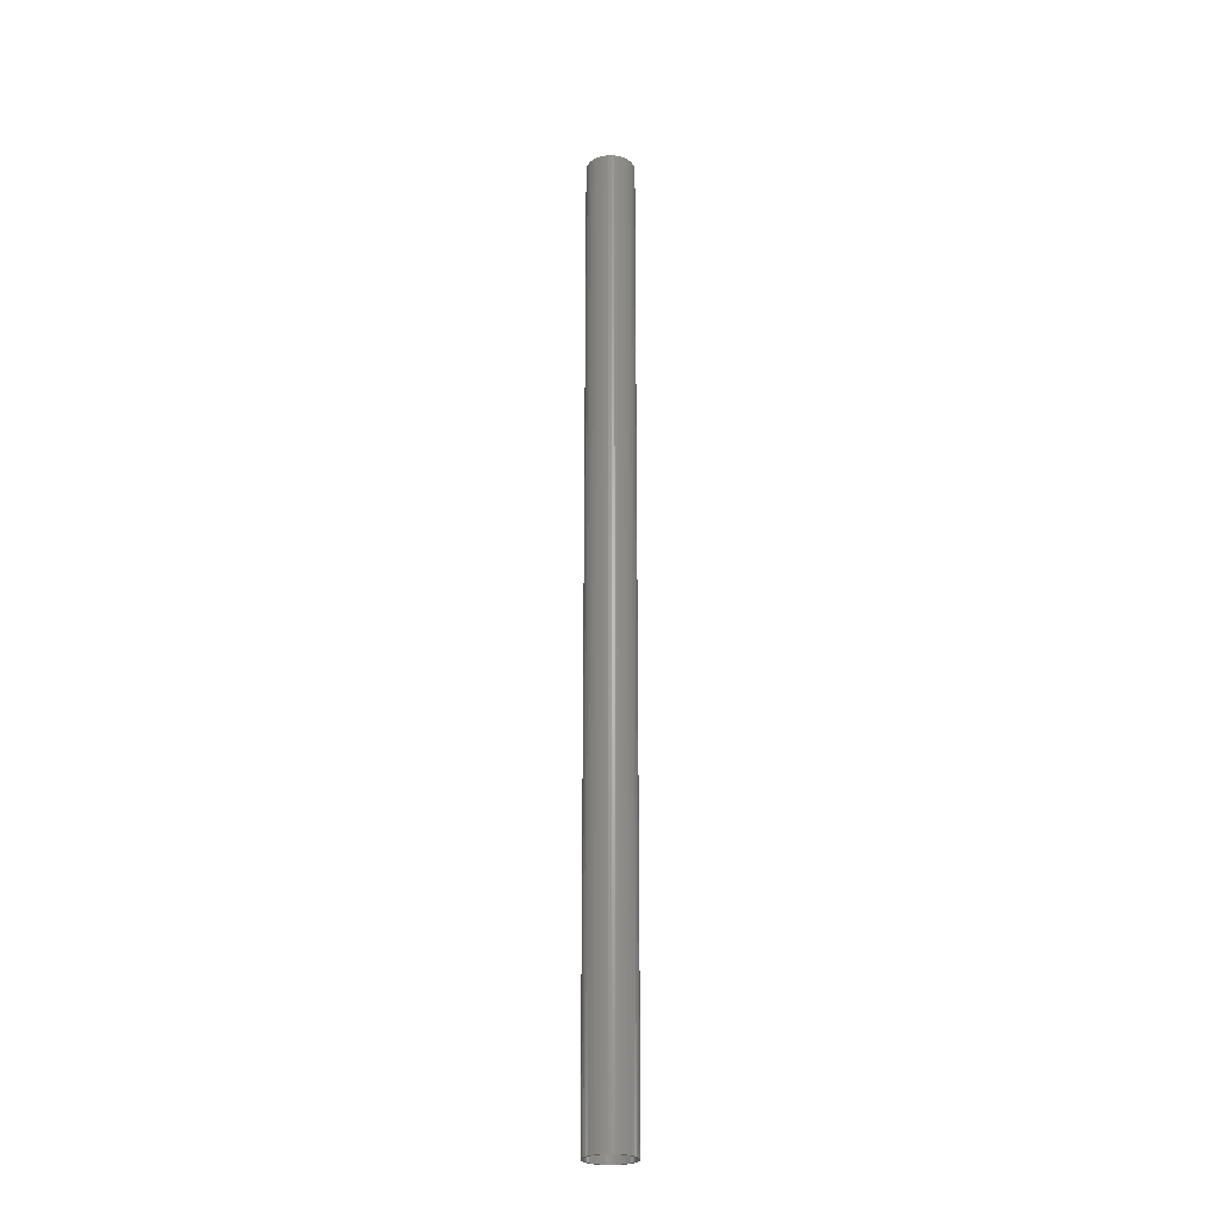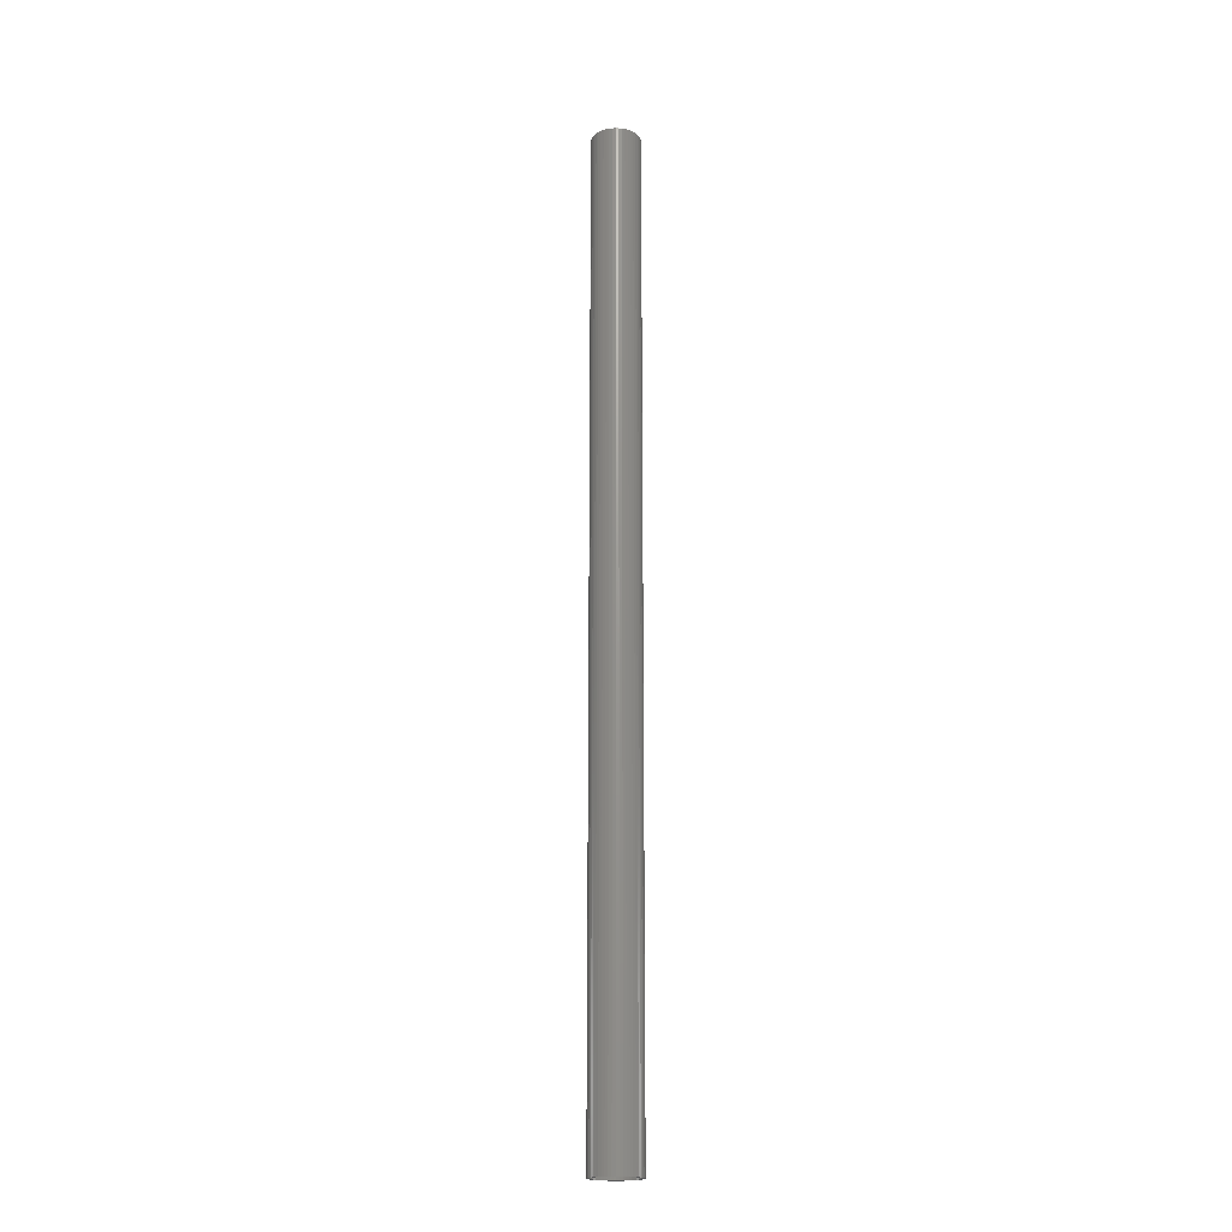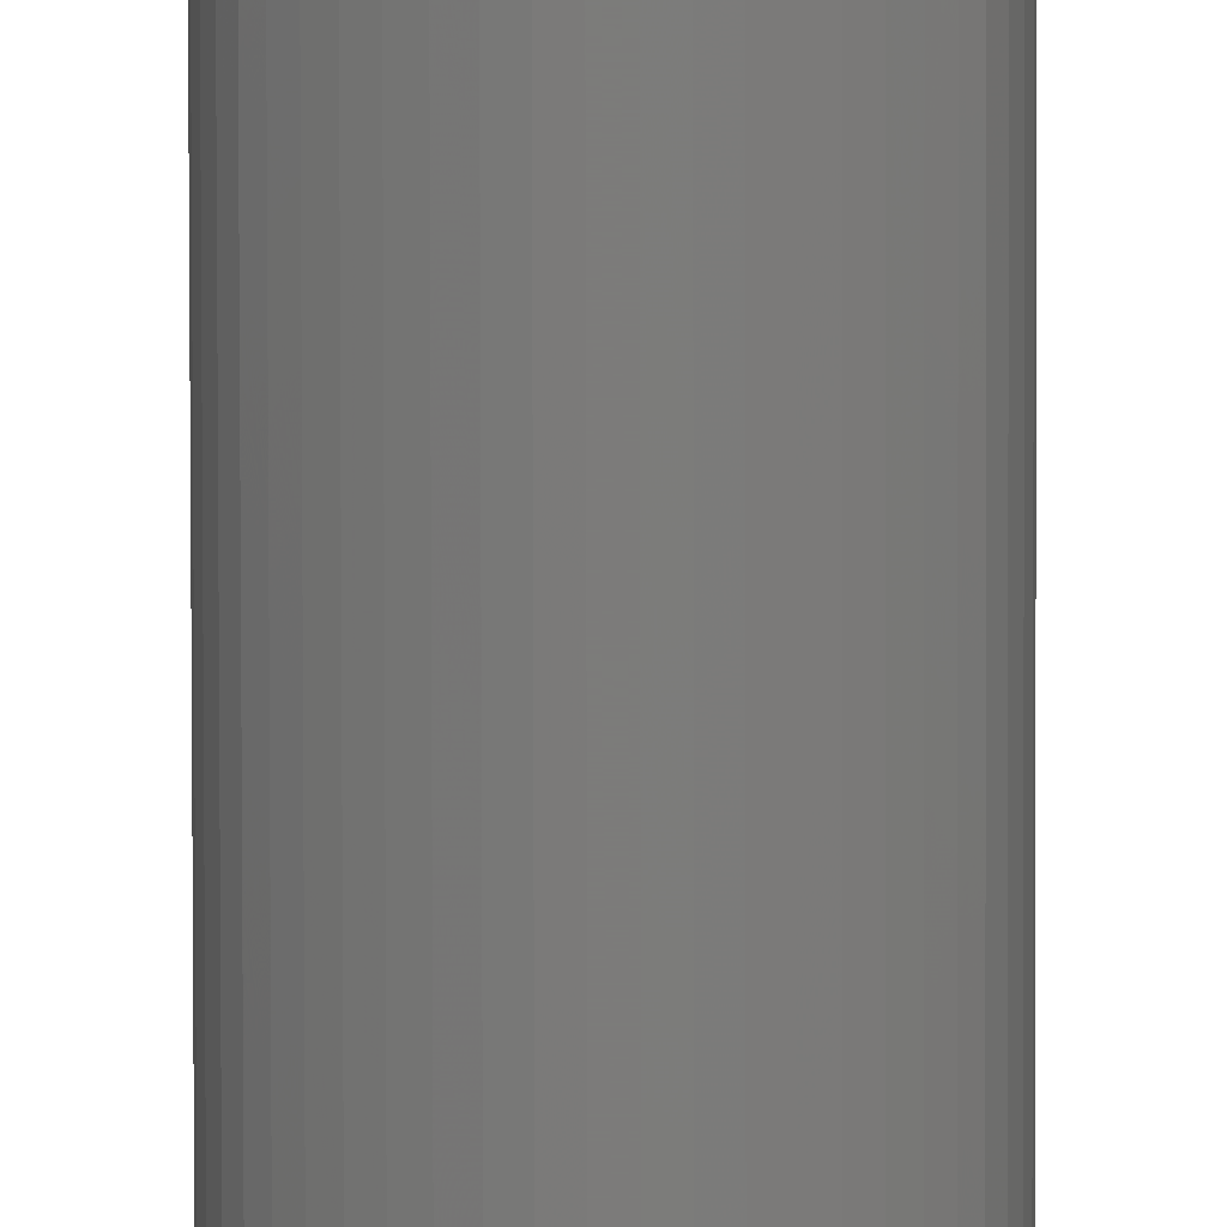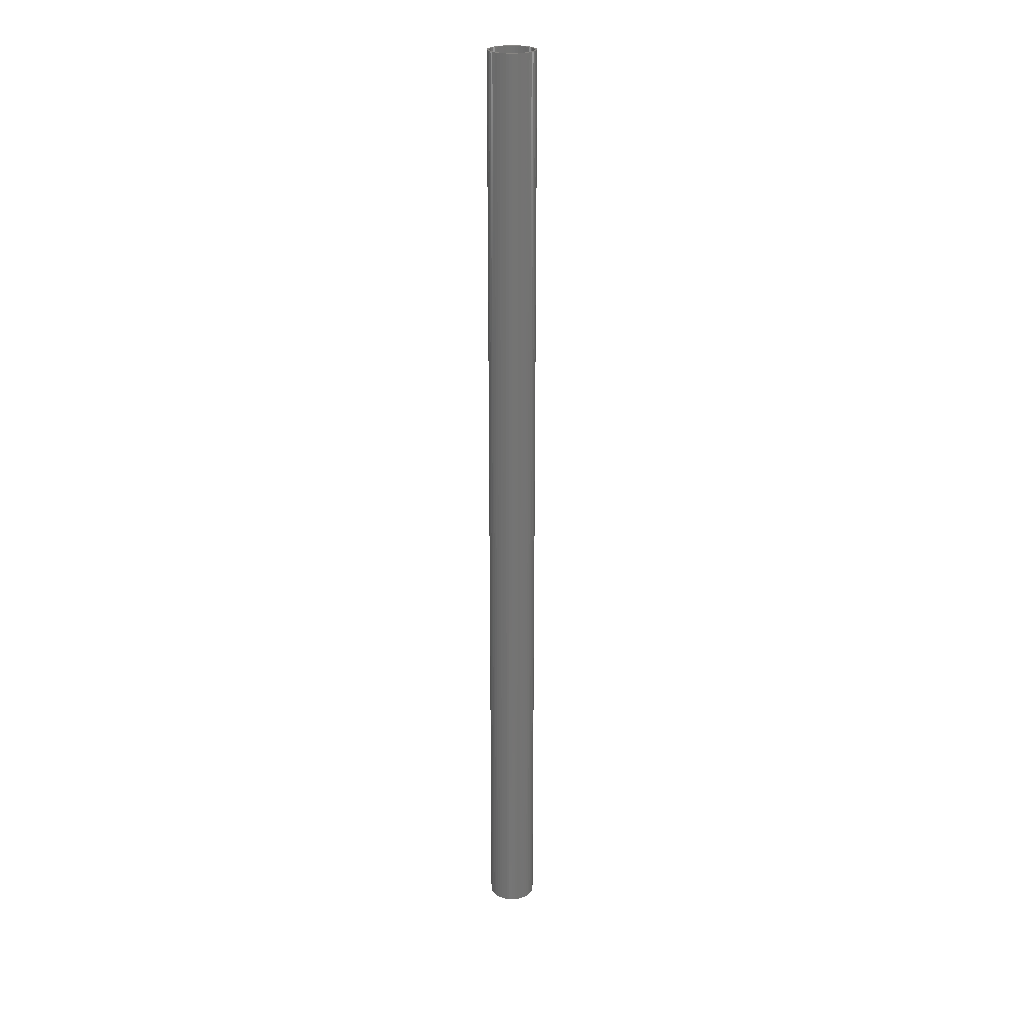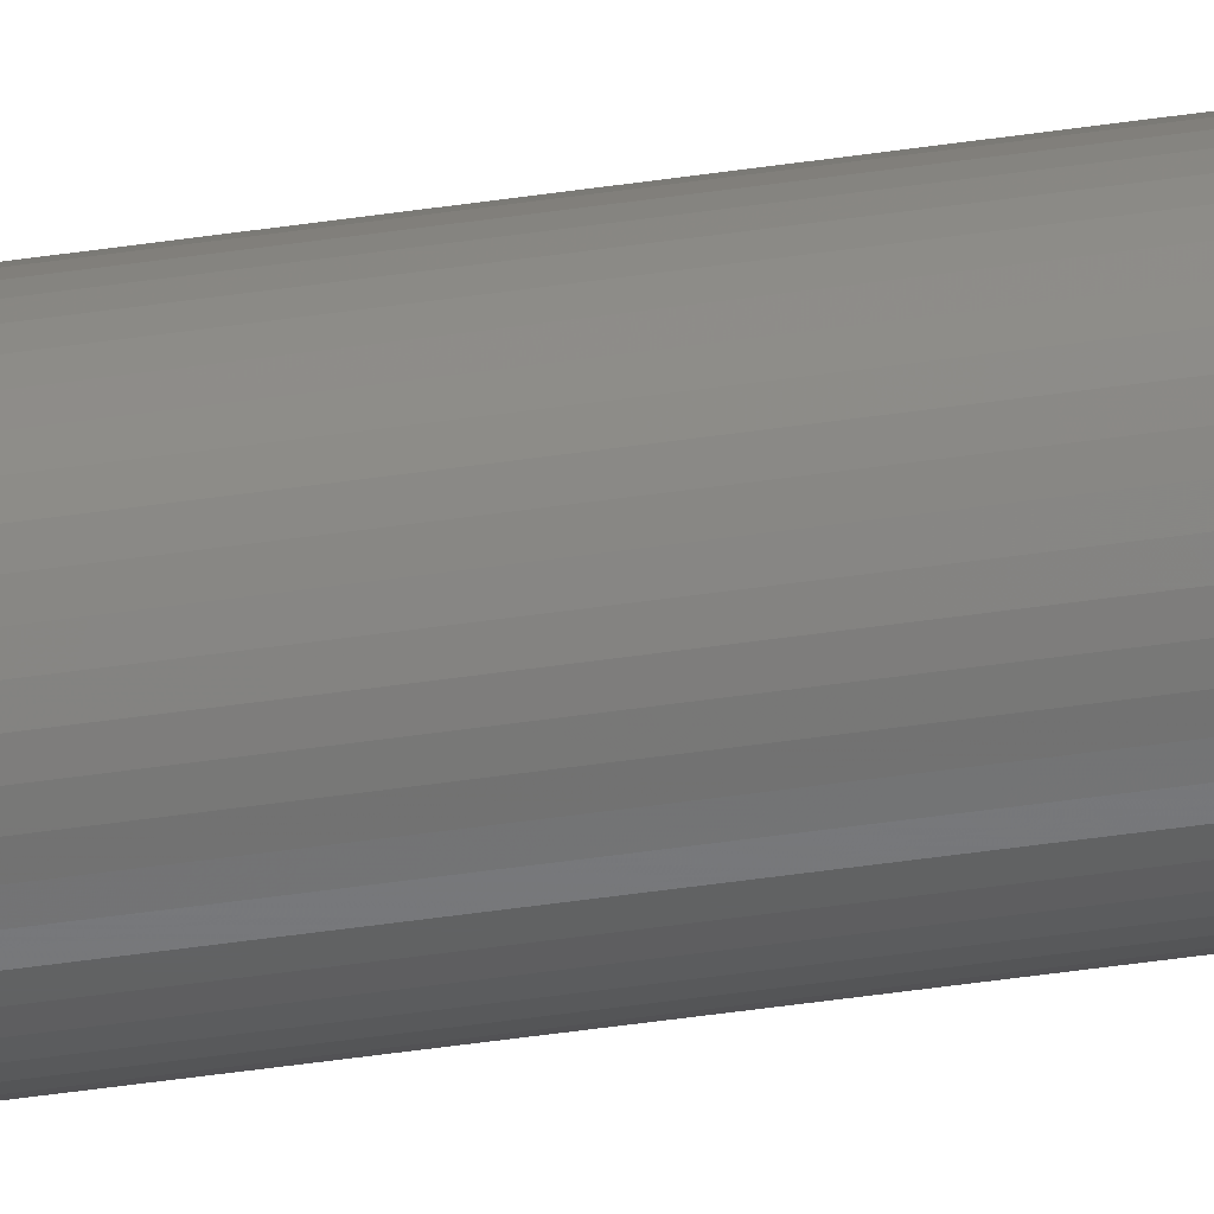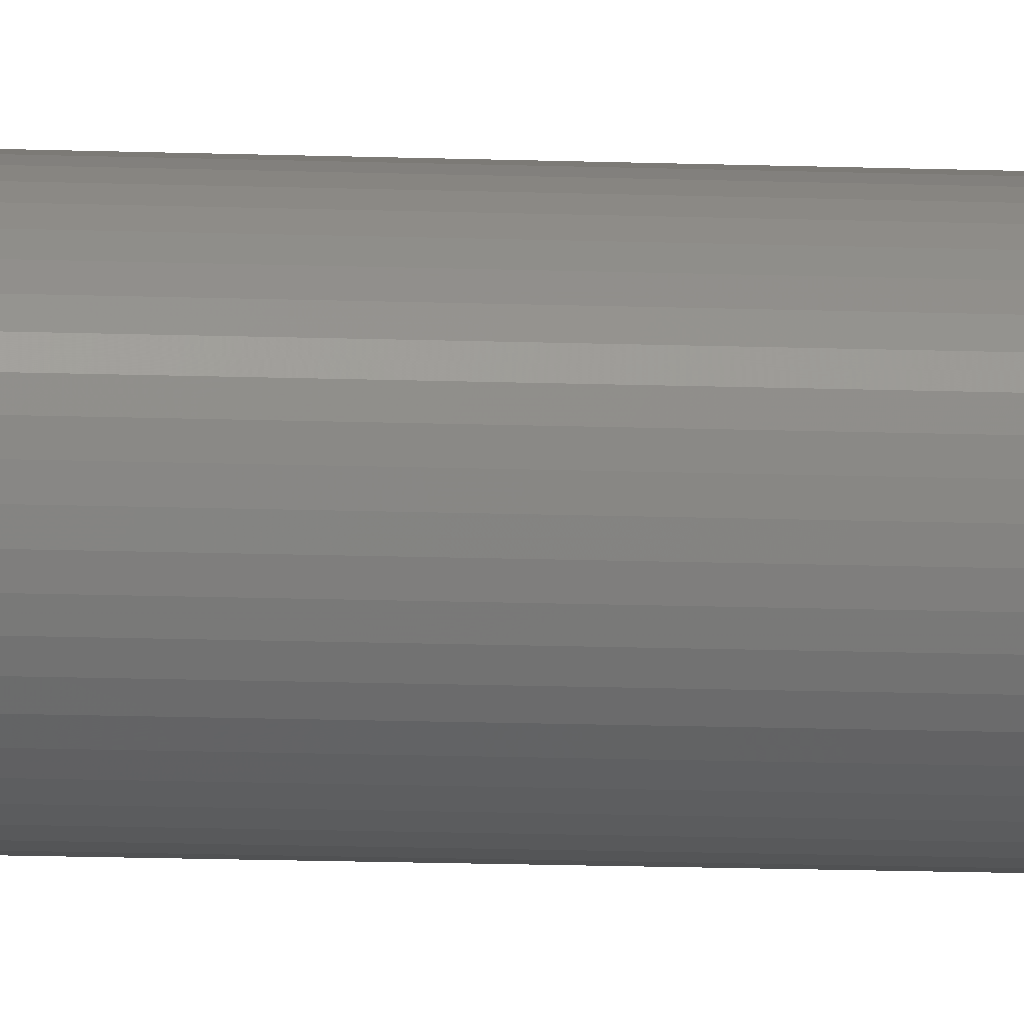
<metadata>
{"format":"stl","ext":"stl","renderer":"f3d","projection":"perspective","resolution":1024,"background":"white","views":[{"elev":-25.3,"azim":30.5,"up":"+Z"},{"elev":-19.3,"azim":98.1,"up":"+Z"},{"elev":-75.0,"azim":0.1,"up":"+Y"},{"elev":24.0,"azim":-97.3,"up":"+Z"},{"elev":-42.9,"azim":100.2,"up":"+Y"},{"elev":-6.8,"azim":80.7,"up":"+Y"}]}
</metadata>
<code>
# stl→obj: 200 verts, 400 faces
v 2 0 40
v 1.984 0.2507 -40
v 1.984 0.2507 40
v 2 0 -40
v -2 0 -40
v -1.984 0.2507 40
v -1.984 0.2507 -40
v -2 0 40
v 0.1256 1.996 -40
v -0.1256 1.996 40
v 0.1256 1.996 40
v -0.1256 1.996 -40
v -0.1256 -1.996 -40
v 0.1256 -1.996 40
v -0.1256 -1.996 40
v 0.1256 -1.996 -40
v 1.458 1.369 -40
v 1.275 1.541 40
v 1.458 1.369 40
v 1.275 1.541 -40
v -1.275 1.541 -40
v -1.458 1.369 40
v -1.275 1.541 40
v -1.458 1.369 -40
v -0.618 1.902 -40
v -0.8516 1.81 40
v -0.618 1.902 40
v -0.8516 1.81 -40
v 1.86 0.7362 40
v 1.753 0.9635 -40
v 1.753 0.9635 40
v 1.86 0.7362 -40
v 1.937 0.4974 -40
v 1.937 0.4974 40
v 0.8516 1.81 -40
v 0.618 1.902 40
v 0.8516 1.81 40
v 0.618 1.902 -40
v 1.072 1.689 40
v 1.072 1.689 -40
v -1.86 0.7362 -40
v -1.753 0.9635 40
v -1.753 0.9635 -40
v -1.86 0.7362 40
v -1.937 0.4974 -40
v -1.937 0.4974 40
v -1.072 1.689 40
v -1.072 1.689 -40
v -0.3748 1.965 -40
v -0.3748 1.965 40
v 0.618 -1.902 -40
v 0.8516 -1.81 40
v 0.618 -1.902 40
v 0.8516 -1.81 -40
v 1.618 1.176 40
v 1.618 1.176 -40
v 0.3748 1.965 40
v 0.3748 1.965 -40
v -1.618 1.176 40
v -1.618 1.176 -40
v 1.8 0 40
v 1.786 0.2256 40
v 1.984 -0.2507 40
v 1.743 0.4476 40
v 1.786 -0.2256 40
v 1.937 -0.4974 40
v 1.674 0.6626 40
v 1.577 0.8672 40
v 1.456 1.058 40
v 1.312 1.232 40
v 1.147 1.387 40
v 0.9645 1.52 40
v 0.7664 1.629 40
v 0.5562 1.712 40
v 0.3373 1.768 40
v 0.113 1.796 40
v -0.113 1.796 40
v -0.3373 1.768 40
v -0.5562 1.712 40
v -0.7664 1.629 40
v -0.9645 1.52 40
v -1.147 1.387 40
v -1.312 1.232 40
v -1.456 1.058 40
v -1.577 0.8672 40
v -1.674 0.6626 40
v -1.743 0.4476 40
v -1.786 0.2256 40
v 1.743 -0.4476 40
v 1.86 -0.7362 40
v 1.674 -0.6626 40
v 1.753 -0.9635 40
v 1.577 -0.8672 40
v 1.618 -1.176 40
v 1.456 -1.058 40
v 1.458 -1.369 40
v 1.312 -1.232 40
v 1.275 -1.541 40
v 1.147 -1.387 40
v 1.072 -1.689 40
v 0.9645 -1.52 40
v 0.7664 -1.629 40
v 0.5562 -1.712 40
v 0.3748 -1.965 40
v 0.3373 -1.768 40
v 0.113 -1.796 40
v -0.113 -1.796 40
v -0.3373 -1.768 40
v -0.3748 -1.965 40
v -0.5562 -1.712 40
v -0.618 -1.902 40
v -0.7664 -1.629 40
v -0.8516 -1.81 40
v -0.9645 -1.52 40
v -1.072 -1.689 40
v -1.147 -1.387 40
v -1.275 -1.541 40
v -1.312 -1.232 40
v -1.458 -1.369 40
v -1.456 -1.058 40
v -1.618 -1.176 40
v -1.577 -0.8672 40
v -1.753 -0.9635 40
v -1.674 -0.6626 40
v -1.86 -0.7362 40
v -1.743 -0.4476 40
v -1.937 -0.4974 40
v -1.786 -0.2256 40
v -1.984 -0.2507 40
v -1.8 0 40
v 1.984 -0.2507 -40
v 1.937 -0.4974 -40
v -1.458 -1.369 -40
v -1.275 -1.541 -40
v -1.753 -0.9635 -40
v -1.86 -0.7362 -40
v -1.618 -1.176 -40
v 1.8 0 -40
v 1.786 -0.2256 -40
v 1.743 -0.4476 -40
v 1.86 -0.7362 -40
v 1.786 0.2256 -40
v 1.674 -0.6626 -40
v 1.753 -0.9635 -40
v 1.577 -0.8672 -40
v 1.618 -1.176 -40
v 1.456 -1.058 -40
v 1.458 -1.369 -40
v 1.312 -1.232 -40
v 1.275 -1.541 -40
v 1.147 -1.387 -40
v 1.072 -1.689 -40
v 0.9645 -1.52 -40
v 0.7664 -1.629 -40
v 0.5562 -1.712 -40
v 0.3748 -1.965 -40
v 0.3373 -1.768 -40
v 0.113 -1.796 -40
v -0.113 -1.796 -40
v -0.3373 -1.768 -40
v -0.3748 -1.965 -40
v -0.5562 -1.712 -40
v -0.618 -1.902 -40
v -0.7664 -1.629 -40
v -0.8516 -1.81 -40
v -0.9645 -1.52 -40
v -1.072 -1.689 -40
v -1.147 -1.387 -40
v -1.312 -1.232 -40
v -1.456 -1.058 -40
v -1.577 -0.8672 -40
v -1.674 -0.6626 -40
v -1.743 -0.4476 -40
v -1.937 -0.4974 -40
v -1.786 -0.2256 -40
v 1.743 0.4476 -40
v 1.674 0.6626 -40
v 1.577 0.8672 -40
v 1.456 1.058 -40
v 1.312 1.232 -40
v 1.147 1.387 -40
v 0.9645 1.52 -40
v 0.7664 1.629 -40
v 0.5562 1.712 -40
v 0.3373 1.768 -40
v 0.113 1.796 -40
v -0.113 1.796 -40
v -0.3373 1.768 -40
v -0.5562 1.712 -40
v -0.7664 1.629 -40
v -0.9645 1.52 -40
v -1.147 1.387 -40
v -1.312 1.232 -40
v -1.456 1.058 -40
v -1.577 0.8672 -40
v -1.674 0.6626 -40
v -1.743 0.4476 -40
v -1.786 0.2256 -40
v -1.8 0 -40
v -1.984 -0.2507 -40
f 1 2 3
f 2 1 4
f 5 6 7
f 6 5 8
f 9 10 11
f 10 9 12
f 13 14 15
f 14 13 16
f 17 18 19
f 18 17 20
f 21 22 23
f 22 21 24
f 25 26 27
f 26 25 28
f 29 30 31
f 30 29 32
f 3 33 34
f 33 3 2
f 35 36 37
f 36 35 38
f 20 39 18
f 39 20 40
f 41 42 43
f 42 41 44
f 45 44 41
f 44 45 46
f 28 47 26
f 47 28 48
f 49 27 50
f 27 49 25
f 51 52 53
f 52 51 54
f 34 32 29
f 32 34 33
f 55 17 19
f 17 55 56
f 31 56 55
f 56 31 30
f 38 57 36
f 57 38 58
f 58 11 57
f 11 58 9
f 40 37 39
f 37 40 35
f 43 59 60
f 59 43 42
f 60 22 24
f 22 60 59
f 7 46 45
f 46 7 6
f 61 1 3
f 62 3 34
f 1 61 63
f 64 34 29
f 65 63 61
f 63 65 66
f 3 62 61
f 67 29 31
f 34 64 62
f 29 67 64
f 68 31 55
f 31 68 67
f 69 55 19
f 55 69 68
f 19 70 69
f 18 70 19
f 18 71 70
f 39 71 18
f 39 72 71
f 37 72 39
f 37 73 72
f 36 73 37
f 36 74 73
f 57 74 36
f 57 75 74
f 11 75 57
f 11 76 75
f 11 77 76
f 10 77 11
f 10 78 77
f 50 78 10
f 50 79 78
f 27 79 50
f 27 80 79
f 26 80 27
f 26 81 80
f 47 81 26
f 47 82 81
f 23 82 47
f 23 83 82
f 22 83 23
f 83 22 84
f 59 84 22
f 84 59 85
f 42 85 59
f 85 42 86
f 44 86 42
f 86 44 87
f 46 87 44
f 87 46 88
f 89 66 65
f 66 89 90
f 91 90 89
f 90 91 92
f 93 92 91
f 92 93 94
f 95 94 93
f 94 95 96
f 97 96 95
f 97 98 96
f 99 98 97
f 99 100 98
f 101 100 99
f 101 52 100
f 102 52 101
f 102 53 52
f 103 53 102
f 103 104 53
f 105 104 103
f 105 14 104
f 106 14 105
f 107 14 106
f 107 15 14
f 108 15 107
f 108 109 15
f 110 109 108
f 110 111 109
f 112 111 110
f 112 113 111
f 114 113 112
f 114 115 113
f 116 115 114
f 116 117 115
f 118 117 116
f 119 118 120
f 118 119 117
f 121 120 122
f 120 121 119
f 123 122 124
f 125 124 126
f 122 123 121
f 127 126 128
f 129 128 130
f 6 88 46
f 124 125 123
f 88 6 130
f 126 127 125
f 8 130 6
f 128 129 127
f 130 8 129
f 48 23 47
f 23 48 21
f 12 50 10
f 50 12 49
f 63 4 1
f 4 63 131
f 66 131 63
f 131 66 132
f 133 117 119
f 117 133 134
f 135 125 136
f 125 135 123
f 137 123 135
f 123 137 121
f 138 4 131
f 139 131 132
f 4 138 2
f 140 132 141
f 142 2 138
f 2 142 33
f 131 139 138
f 143 141 144
f 132 140 139
f 141 143 140
f 145 144 146
f 144 145 143
f 147 146 148
f 146 147 145
f 148 149 147
f 150 149 148
f 150 151 149
f 152 151 150
f 152 153 151
f 54 153 152
f 54 154 153
f 51 154 54
f 51 155 154
f 156 155 51
f 156 157 155
f 16 157 156
f 16 158 157
f 16 159 158
f 13 159 16
f 13 160 159
f 161 160 13
f 161 162 160
f 163 162 161
f 163 164 162
f 165 164 163
f 165 166 164
f 167 166 165
f 167 168 166
f 134 168 167
f 134 169 168
f 133 169 134
f 169 133 170
f 137 170 133
f 170 137 171
f 135 171 137
f 171 135 172
f 136 172 135
f 172 136 173
f 174 173 136
f 173 174 175
f 176 33 142
f 33 176 32
f 177 32 176
f 32 177 30
f 178 30 177
f 30 178 56
f 179 56 178
f 56 179 17
f 180 17 179
f 180 20 17
f 181 20 180
f 181 40 20
f 182 40 181
f 182 35 40
f 183 35 182
f 183 38 35
f 184 38 183
f 184 58 38
f 185 58 184
f 185 9 58
f 186 9 185
f 187 9 186
f 187 12 9
f 188 12 187
f 188 49 12
f 189 49 188
f 189 25 49
f 190 25 189
f 190 28 25
f 191 28 190
f 191 48 28
f 192 48 191
f 192 21 48
f 193 21 192
f 24 193 194
f 193 24 21
f 60 194 195
f 194 60 24
f 43 195 196
f 41 196 197
f 195 43 60
f 45 197 198
f 7 198 199
f 200 175 174
f 196 41 43
f 175 200 199
f 197 45 41
f 5 199 200
f 198 7 45
f 199 5 7
f 54 100 52
f 100 54 152
f 92 141 90
f 141 92 144
f 133 121 137
f 121 133 119
f 136 127 174
f 127 136 125
f 152 98 100
f 98 152 150
f 156 53 104
f 53 156 51
f 16 104 14
f 104 16 156
f 94 144 92
f 144 94 146
f 96 146 94
f 146 96 148
f 90 132 66
f 132 90 141
f 161 15 109
f 15 161 13
f 165 111 113
f 111 165 163
f 163 109 111
f 109 163 161
f 174 129 200
f 129 174 127
f 200 8 5
f 8 200 129
f 150 96 98
f 96 150 148
f 167 113 115
f 113 167 165
f 134 115 117
f 115 134 167
f 138 62 142
f 62 138 61
f 130 198 88
f 198 130 199
f 187 76 77
f 76 187 186
f 158 107 106
f 107 158 159
f 181 70 71
f 70 181 180
f 193 82 83
f 82 193 192
f 190 79 80
f 79 190 189
f 177 68 178
f 68 177 67
f 142 64 176
f 64 142 62
f 184 73 74
f 73 184 183
f 185 74 75
f 74 185 184
f 182 71 72
f 71 182 181
f 86 195 85
f 195 86 196
f 85 194 84
f 194 85 195
f 87 196 86
f 196 87 197
f 192 81 82
f 81 192 191
f 189 78 79
f 78 189 188
f 157 106 105
f 106 157 158
f 176 67 177
f 67 176 64
f 179 70 180
f 70 179 69
f 178 69 179
f 69 178 68
f 186 75 76
f 75 186 185
f 88 197 87
f 197 88 198
f 191 80 81
f 80 191 190
f 188 77 78
f 77 188 187
f 149 99 97
f 99 149 151
f 140 65 139
f 65 140 89
f 154 103 102
f 103 154 155
f 183 72 73
f 72 183 182
f 84 193 83
f 193 84 194
f 153 102 101
f 102 153 154
f 145 91 143
f 91 145 93
f 149 95 147
f 95 149 97
f 139 61 138
f 61 139 65
f 166 116 114
f 116 166 168
f 160 110 108
f 110 160 162
f 124 173 126
f 173 124 172
f 155 105 103
f 105 155 157
f 151 101 99
f 101 151 153
f 143 89 140
f 89 143 91
f 147 93 145
f 93 147 95
f 159 108 107
f 108 159 160
f 168 118 116
f 118 168 169
f 122 172 124
f 172 122 171
f 126 175 128
f 175 126 173
f 128 199 130
f 199 128 175
f 162 112 110
f 112 162 164
f 164 114 112
f 114 164 166
f 120 171 122
f 171 120 170
f 118 170 120
f 170 118 169

</code>
